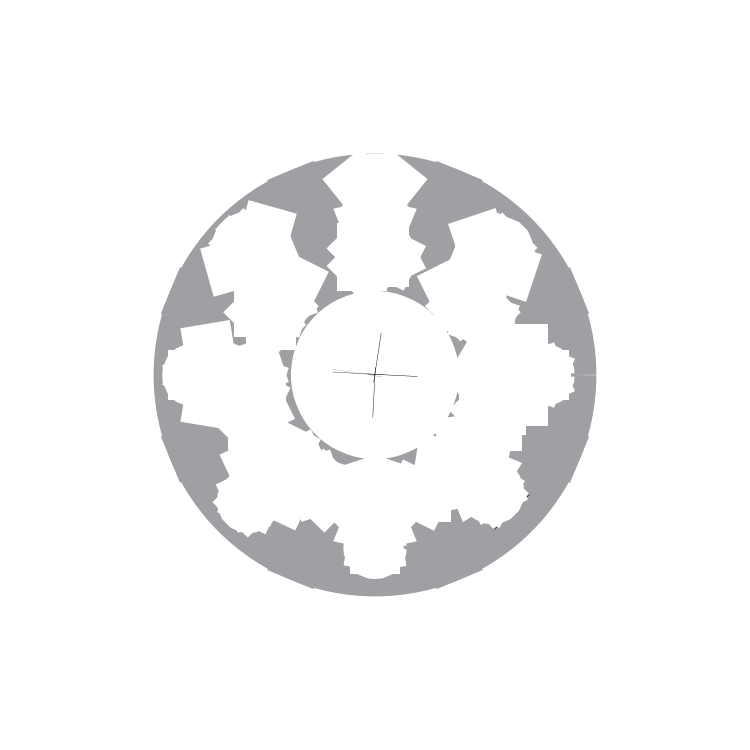
<metadata>
{"format":"dxf","ext":"dxf","renderer":"ezdxf+matplotlib","layout":"modelspace","background":"white","min_lineweight":24,"dpi":150}
</metadata>
<code>
0
SECTION
2
ENTITIES
0
ARC
8
0
10
0
20
0
30
0
40
75
50
90.76
51
134.2
0
ARC
8
0
10
0
20
0
30
0
40
75
50
135.8
51
179.2
0
ARC
8
0
10
0
20
0
30
0
40
75
50
180.8
51
224.2
0
ARC
8
0
10
0
20
0
30
0
40
75
50
270.8
51
314.2
0
ARC
8
0
10
0
20
0
30
0
40
75
50
225.8
51
269.2
0
ARC
8
0
10
0
20
0
30
0
40
75
50
0.764
51
44.24
0
ARC
8
0
10
0
20
0
30
0
40
75
50
315.8
51
359.2
0
ARC
8
0
10
0
20
0
30
0
40
75
50
45.76
51
89.24
0
CIRCLE
8
Pomozne
10
0
20
0
30
0
40
4
0
ARC
8
0
10
0
20
0
30
0
40
60
50
89.05
51
90.95
0
ARC
8
0
10
0
20
0
30
0
40
60
50
134
51
136
0
ARC
8
0
10
0
20
0
30
0
40
60
50
134
51
136
0
ARC
8
0
10
0
20
0
30
0
40
60
50
179
51
181
0
ARC
8
0
10
0
20
0
30
0
40
60
50
269
51
271
0
ARC
8
0
10
0
20
0
30
0
40
60
50
224
51
226
0
ARC
8
0
10
0
20
0
30
0
40
60
50
359
51
0.955
0
ARC
8
0
10
0
20
0
30
0
40
60
50
314
51
316
0
ARC
8
0
10
0
20
0
30
0
40
60
50
44.05
51
45.95
0
CIRCLE
8
Omejitve
10
0
20
0
30
0
40
45
0
CIRCLE
8
Omejitve
10
0
20
0
30
0
40
25
0
LINE
8
Pomozne
10
-45
20
0
30
0
11
-25
21
-2.4e-15
31
0
0
LINE
8
Pomozne
10
-31.82
20
-31.82
30
0
11
-17.68
21
-17.68
31
0
0
LINE
8
Omejitve
10
-41.57
20
-17.22
30
0
11
-23.1
21
-9.567
31
0
0
LINE
8
Omejitve
10
-17.22
20
-41.57
30
0
11
-9.567
21
-23.1
31
0
0
LINE
8
Pomozne
10
-17.68
20
17.68
30
0
11
-31.82
21
31.82
31
0
0
LINE
8
Omejitve
10
-9.567
20
23.1
30
0
11
-17.22
21
41.57
31
0
0
LINE
8
Omejitve
10
-23.1
20
9.567
30
0
11
-41.57
21
17.22
31
0
0
LINE
8
Pomozne
10
25
20
0
30
0
11
45
21
0
31
0
0
LINE
8
Pomozne
10
17.68
20
17.68
30
0
11
31.82
21
31.82
31
0
0
LINE
8
Omejitve
10
23.1
20
9.567
30
0
11
41.57
21
17.22
31
0
0
LINE
8
Omejitve
10
9.567
20
23.1
30
0
11
17.22
21
41.57
31
0
0
LINE
8
Pomozne
10
0
20
-25
30
0
11
-3.7e-15
21
-45
31
0
0
LINE
8
Pomozne
10
17.68
20
-17.68
30
0
11
31.82
21
-31.82
31
0
0
LINE
8
Omejitve
10
9.567
20
-23.1
30
0
11
17.22
21
-41.57
31
0
0
LINE
8
Omejitve
10
23.1
20
-9.567
30
0
11
41.57
21
-17.22
31
0
0
LINE
8
0
10
-1
20
74.99
30
0
11
-1
21
59.99
31
0
0
LINE
8
0
10
-53.74
20
52.32
30
0
11
-43.13
21
41.71
31
0
0
LINE
8
0
10
-74.99
20
-1
30
0
11
-59.99
21
-1
31
0
0
LINE
8
0
10
1
20
-74.99
30
0
11
1
21
-59.99
31
0
0
LINE
8
0
10
-52.32
20
-53.74
30
0
11
-41.71
21
-43.13
31
0
0
LINE
8
0
10
74.99
20
1
30
0
11
59.99
21
1
31
0
0
LINE
8
0
10
53.74
20
-52.32
30
0
11
43.13
21
-41.71
31
0
0
LINE
8
0
10
52.32
20
53.74
30
0
11
41.71
21
43.13
31
0
0
LINE
8
0
10
1
20
59.99
30
0
11
1
21
74.99
31
0
0
LINE
8
0
10
-41.71
20
43.13
30
0
11
-52.32
21
53.74
31
0
0
LINE
8
0
10
-59.99
20
1
30
0
11
-74.99
21
1
31
0
0
LINE
8
0
10
-1
20
-59.99
30
0
11
-1
21
-74.99
31
0
0
LINE
8
0
10
-43.13
20
-41.71
30
0
11
-53.74
21
-52.32
31
0
0
LINE
8
0
10
59.99
20
-1
30
0
11
74.99
21
-1
31
0
0
LINE
8
0
10
41.71
20
-43.13
30
0
11
52.32
21
-53.74
31
0
0
LINE
8
0
10
43.13
20
41.71
30
0
11
53.74
21
52.32
31
0
0
CIRCLE
8
0
10
1.3e-15
20
43.5
30
0
40
1.5
0
CIRCLE
8
0
10
-29.94
20
29.94
30
0
40
1.5
0
CIRCLE
8
0
10
-41.5
20
1e-15
30
0
40
1.5
0
CIRCLE
8
0
10
-28.94
20
-28.94
30
0
40
1.5
0
CIRCLE
8
0
10
-9e-16
20
-39.5
30
0
40
1.5
0
CIRCLE
8
0
10
26.94
20
-26.94
30
0
40
1.5
0
CIRCLE
8
0
10
28.94
20
28.94
30
0
40
1.5
0
CIRCLE
8
0
10
38.5
20
6e-16
30
0
40
1.5
0
LINE
8
0
10
6e-16
20
35
30
0
11
-2
21
29
31
0
0
LINE
8
0
10
-23.93
20
23.93
30
0
11
-18.27
21
21.1
31
0
0
LINE
8
0
10
-33
20
-2.4e-15
30
0
11
-27
21
2
31
0
0
LINE
8
0
10
-22.93
20
-22.93
30
0
11
-20.1
21
-17.27
31
0
0
LINE
8
0
10
3.1e-15
20
-31
30
0
11
-2
21
-25
31
0
0
LINE
8
0
10
20.93
20
-20.93
30
0
11
15
21
-20
31
0
0
LINE
8
0
10
22.93
20
22.93
30
0
11
20.1
21
17.27
31
0
0
LINE
8
0
10
6e-16
20
35
30
0
11
2
21
29
31
0
0
LINE
8
0
10
-23.93
20
23.93
30
0
11
-21.1
21
18.27
31
0
0
LINE
8
0
10
-33
20
-2.4e-15
30
0
11
-27
21
-2
31
0
0
LINE
8
0
10
-22.93
20
-22.93
30
0
11
-17.27
21
-20.1
31
0
0
LINE
8
0
10
3.1e-15
20
-31
30
0
11
2
21
-25
31
0
0
LINE
8
0
10
20.93
20
-20.93
30
0
11
20
21
-15
31
0
0
LINE
8
0
10
22.93
20
22.93
30
0
11
17.27
21
20.1
31
0
0
LINE
8
0
10
30
20
3.7e-15
30
0
11
25
21
3
31
0
0
LINE
8
0
10
1e-15
20
42
30
0
11
6e-16
21
35
31
0
0
LINE
8
0
10
-28.88
20
28.88
30
0
11
-23.93
21
23.93
31
0
0
LINE
8
0
10
-40
20
1.9e-15
30
0
11
-33
21
-2.4e-15
31
0
0
LINE
8
0
10
-27.88
20
-27.88
30
0
11
-22.93
21
-22.93
31
0
0
LINE
8
0
10
-1.7e-15
20
-38
30
0
11
3.1e-15
21
-31
31
0
0
LINE
8
0
10
25.88
20
-25.88
30
0
11
20.93
21
-20.93
31
0
0
LINE
8
0
10
27.88
20
27.88
30
0
11
22.93
21
22.93
31
0
0
LINE
8
0
10
37
20
1.1e-15
30
0
11
30
21
3.7e-15
31
0
0
LINE
8
0
10
0
20
39
30
0
11
-4
21
44
31
0
0
LINE
8
0
10
0
20
39
30
0
11
4
21
44
31
0
0
LINE
8
0
10
-26.76
20
26.76
30
0
11
-25
21
33
31
0
0
LINE
8
0
10
-26.76
20
26.76
30
0
11
-33
21
25
31
0
0
LINE
8
0
10
-37
20
-1.5e-15
30
0
11
-38
21
6
31
0
0
LINE
8
0
10
-37
20
-1.5e-15
30
0
11
-38
21
-6
31
0
0
LINE
8
0
10
-25.76
20
-25.76
30
0
11
-28
21
-21
31
0
0
LINE
8
0
10
-25.76
20
-25.76
30
0
11
-21
21
-28
31
0
0
LINE
8
0
10
1.8e-15
20
-35
30
0
11
-4
21
-31
31
0
0
LINE
8
0
10
1.8e-15
20
-35
30
0
11
4
21
-31
31
0
0
LINE
8
0
10
23.76
20
-23.76
30
0
11
18
21
-25
31
0
0
LINE
8
0
10
23.76
20
-23.76
30
0
11
25
21
-18
31
0
0
LINE
8
0
10
25.76
20
25.76
30
0
11
31
21
24
31
0
0
LINE
8
0
10
25.76
20
25.76
30
0
11
24
21
31
31
0
0
LINE
8
0
10
34
20
2.2e-15
30
0
11
34
21
-6
31
0
0
LINE
8
0
10
34
20
2.2e-15
30
0
11
34
21
6
31
0
0
LINE
8
0
10
30
20
0
30
0
11
25
21
-3
31
0
0
LINE
8
0
10
-2
20
28
30
0
11
2
21
28
31
0
0
LINE
8
0
10
-25.26
20
14.36
30
0
11
-22.44
21
17.19
31
0
0
LINE
8
0
10
-28.02
20
-11.47
30
0
11
-28.02
21
-7.474
31
0
0
LINE
8
0
10
22.42
20
17.21
30
0
11
25.25
21
14.38
31
0
0
LINE
8
0
10
27.98
20
-9
30
0
11
27.98
21
-11.59
31
0
0
LINE
8
0
10
11.61
20
-28.02
30
0
11
10.97
21
-28.02
31
0
0
LINE
8
0
10
-11.61
20
-28.02
30
0
11
-13.21
21
-26.41
31
0
0
LINE
8
0
10
2
20
28
30
0
11
2
21
26
31
0
0
LINE
8
0
10
-22.44
20
17.19
30
0
11
-21.02
21
15.77
31
0
0
LINE
8
0
10
-28.02
20
-7.474
30
0
11
-26.02
21
-7.474
31
0
0
LINE
8
0
10
-13.21
20
-26.41
30
0
11
-11.8
21
-25
31
0
0
LINE
8
0
10
25.25
20
14.38
30
0
11
23.83
21
12.96
31
0
0
LINE
8
0
10
10.97
20
-28.02
30
0
11
10.97
21
-26.49
31
0
0
LINE
8
0
10
2
20
26
30
0
11
-2
21
26
31
0
0
LINE
8
0
10
-21.02
20
15.77
30
0
11
-23.85
21
12.95
31
0
0
LINE
8
0
10
23.83
20
12.96
30
0
11
21
21
15.79
31
0
0
LINE
8
0
10
25.98
20
-10.76
30
0
11
25.98
21
-9
31
0
0
LINE
8
0
10
-11.8
20
-25
30
0
11
-10.78
21
-26.02
31
0
0
LINE
8
0
10
-26.02
20
-7.474
30
0
11
-26.02
21
-10.78
31
0
0
LINE
8
0
10
-2
20
26
30
0
11
-2
21
28
31
0
0
LINE
8
0
10
-23.85
20
12.95
30
0
11
-25.26
21
14.36
31
0
0
LINE
8
0
10
21
20
15.79
30
0
11
22.42
21
17.21
31
0
0
LINE
8
0
10
25.98
20
-9
30
0
11
27.98
21
-9
31
0
0
LINE
8
0
10
2
20
28
30
0
11
4
21
27
31
0
0
LINE
8
0
10
-22.44
20
17.19
30
0
11
-20.31
21
17.9
31
0
0
LINE
8
0
10
-28.02
20
-7.474
30
0
11
-27.02
21
-5.474
31
0
0
LINE
8
0
10
-13.21
20
-26.41
30
0
11
-13.92
21
-24.29
31
0
0
LINE
8
0
10
10.97
20
-28.02
30
0
11
8.973
21
-27.02
31
0
0
LINE
8
0
10
25.25
20
14.38
30
0
11
25.95
21
12.26
31
0
0
LINE
8
0
10
4
20
27
30
0
11
2
21
26
31
0
0
LINE
8
0
10
-20.31
20
17.9
30
0
11
-21.02
21
15.77
31
0
0
LINE
8
0
10
-27.02
20
-5.474
30
0
11
-26.02
21
-7.474
31
0
0
LINE
8
0
10
-13.92
20
-24.29
30
0
11
-11.8
21
-25
31
0
0
LINE
8
0
10
25.95
20
12.26
30
0
11
23.83
21
12.96
31
0
0
LINE
8
0
10
8.973
20
-27.02
30
0
11
10.81
21
-26.1
31
0
0
LINE
8
0
10
-2
20
28
30
0
11
-3
21
29
31
0
0
LINE
8
0
10
-25.26
20
14.36
30
0
11
-26.68
21
14.36
31
0
0
LINE
8
0
10
22.42
20
17.21
30
0
11
22.42
21
18.62
31
0
0
LINE
8
0
10
27.98
20
-9
30
0
11
28.98
21
-8
31
0
0
LINE
8
0
10
-28.02
20
-11.47
30
0
11
-28.24
21
-11.7
31
0
0
LINE
8
0
10
-3
20
29
30
0
11
-3
21
25
31
0
0
LINE
8
0
10
-26.68
20
14.36
30
0
11
-23.85
21
11.53
31
0
0
LINE
8
0
10
22.42
20
18.62
30
0
11
19.59
21
15.79
31
0
0
LINE
8
0
10
28.98
20
-8
30
0
11
24.98
21
-8
31
0
0
LINE
8
0
10
-3
20
25
30
0
11
-2
21
26
31
0
0
LINE
8
0
10
-23.85
20
11.53
30
0
11
-23.85
21
12.95
31
0
0
LINE
8
0
10
19.59
20
15.79
30
0
11
21
21
15.79
31
0
0
LINE
8
0
10
24.98
20
-8
30
0
11
25.98
21
-9
31
0
0
CIRCLE
8
0
10
-0.8
20
44
30
0
40
0.25
0
CIRCLE
8
0
10
-30.86
20
29.73
30
0
40
0.25
0
CIRCLE
8
0
10
-42
20
-0.8
30
0
40
0.25
0
CIRCLE
8
0
10
-28.73
20
-29.86
30
0
40
0.25
0
CIRCLE
8
0
10
0.8
20
-40
30
0
40
0.25
0
CIRCLE
8
0
10
27.86
20
-26.73
30
0
40
0.25
0
CIRCLE
8
0
10
39
20
0.8
30
0
40
0.25
0
CIRCLE
8
0
10
28.73
20
29.86
30
0
40
0.25
0
CIRCLE
8
0
10
0.8
20
44
30
0
40
0.25
0
CIRCLE
8
0
10
-29.73
20
30.86
30
0
40
0.25
0
CIRCLE
8
0
10
-42
20
0.8
30
0
40
0.25
0
CIRCLE
8
0
10
-29.86
20
-28.73
30
0
40
0.25
0
CIRCLE
8
0
10
-0.8
20
-40
30
0
40
0.25
0
CIRCLE
8
0
10
26.73
20
-27.86
30
0
40
0.25
0
CIRCLE
8
0
10
39
20
-0.8
30
0
40
0.25
0
CIRCLE
8
0
10
29.86
20
28.73
30
0
40
0.25
0
LINE
8
0
10
0
20
43
30
0
11
-0.8
21
42.8
31
0
0
LINE
8
0
10
-29.59
20
29.59
30
0
11
-29.8
21
28.81
31
0
0
LINE
8
0
10
-41
20
1.2e-15
30
0
11
-40.6
21
-0.7
31
0
0
LINE
8
0
10
-28.59
20
-28.59
30
0
11
-27.9
21
-28.9
31
0
0
LINE
8
0
10
-1.7e-15
20
-39
30
0
11
0.7
21
-38.9
31
0
0
LINE
8
0
10
26.59
20
-26.59
30
0
11
27.3
21
-26.2
31
0
0
LINE
8
0
10
38
20
6e-16
30
0
11
38.3
21
0.7
31
0
0
LINE
8
0
10
28.59
20
28.59
30
0
11
28.1
21
29.1
31
0
0
LINE
8
0
10
1.1e-15
20
43
30
0
11
0.8
21
42.8
31
0
0
LINE
8
0
10
-29.59
20
29.59
30
0
11
-28.81
21
29.8
31
0
0
LINE
8
0
10
-41
20
2.1e-15
30
0
11
-40.6
21
0.7
31
0
0
LINE
8
0
10
-28.59
20
-28.59
30
0
11
-28.9
21
-27.9
31
0
0
LINE
8
0
10
-2.6e-15
20
-39
30
0
11
-0.6
21
-38.9
31
0
0
LINE
8
0
10
26.59
20
-26.59
30
0
11
26.2
21
-27.3
31
0
0
LINE
8
0
10
38
20
-2e-16
30
0
11
38.3
21
-0.7
31
0
0
LINE
8
0
10
28.59
20
28.59
30
0
11
29.1
21
28
31
0
0
LINE
8
0
10
0
20
43.8
30
0
11
0
21
43.3
31
0
0
LINE
8
0
10
-30.15
20
30.15
30
0
11
-29.8
21
29.8
31
0
0
LINE
8
0
10
-41.8
20
6e-16
30
0
11
-41.3
21
9e-16
31
0
0
LINE
8
0
10
-29.15
20
-29.15
30
0
11
-28.8
21
-28.8
31
0
0
LINE
8
0
10
-1.1e-15
20
-39.8
30
0
11
-1.5e-15
21
-39.3
31
0
0
LINE
8
0
10
27.15
20
-27.15
30
0
11
26.8
21
-26.8
31
0
0
LINE
8
0
10
38.8
20
1.2e-15
30
0
11
38.3
21
8e-16
31
0
0
LINE
8
0
10
29.15
20
29.15
30
0
11
28.8
21
28.8
31
0
0
CIRCLE
8
0
10
-0.8
20
43.85
30
0
40
0.1
0
CIRCLE
8
0
10
-30.8
20
29.6
30
0
40
0.1
0
CIRCLE
8
0
10
-41.9
20
-0.9
30
0
40
0.1
0
CIRCLE
8
0
10
-28.6
20
-29.9
30
0
40
0.1
0
CIRCLE
8
0
10
0.9
20
-39.9
30
0
40
0.1
0
CIRCLE
8
0
10
27.86
20
-26.73
30
0
40
0.1
0
CIRCLE
8
0
10
-0.7
20
-39.9
30
0
40
0.1
0
CIRCLE
8
0
10
-29.73
20
-28.77
30
0
40
0.1
0
CIRCLE
8
0
10
-41.9
20
0.7
30
0
40
0.1
0
CIRCLE
8
0
10
-29.67
20
30.73
30
0
40
0.1
0
CIRCLE
8
0
10
0.8
20
43.85
30
0
40
0.1
0
CIRCLE
8
0
10
26.73
20
-27.86
30
0
40
0.1
0
CIRCLE
8
0
10
38.96
20
-0.9309
30
0
40
0.1
0
CIRCLE
8
0
10
29.8
20
28.6
30
0
40
0.1
0
CIRCLE
8
0
10
28.67
20
29.73
30
0
40
0.1
0
CIRCLE
8
0
10
38.96
20
0.6691
30
0
40
0.1
0
ENDSEC
0
EOF

</code>
